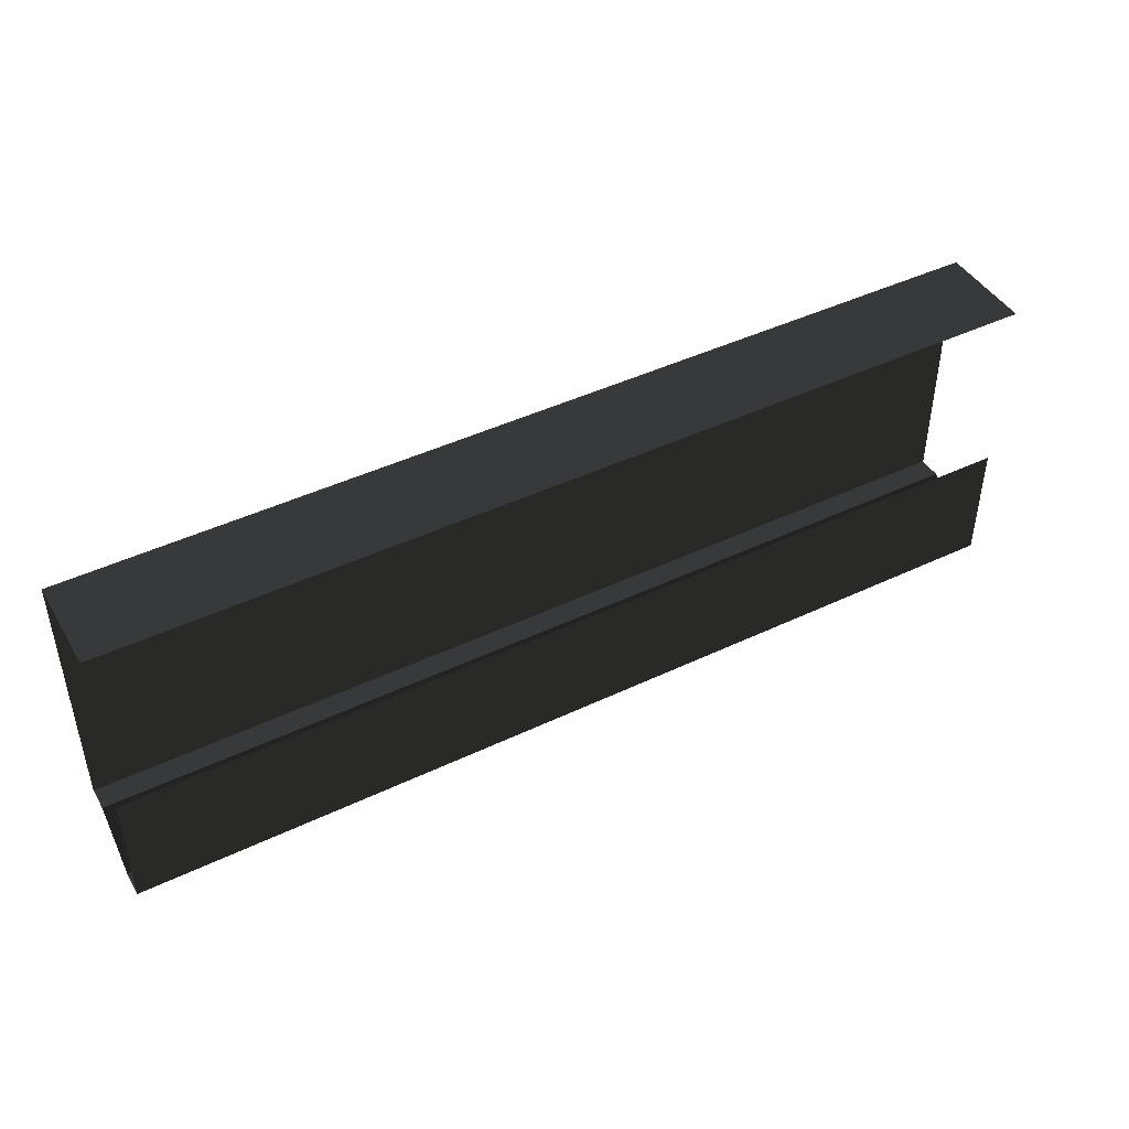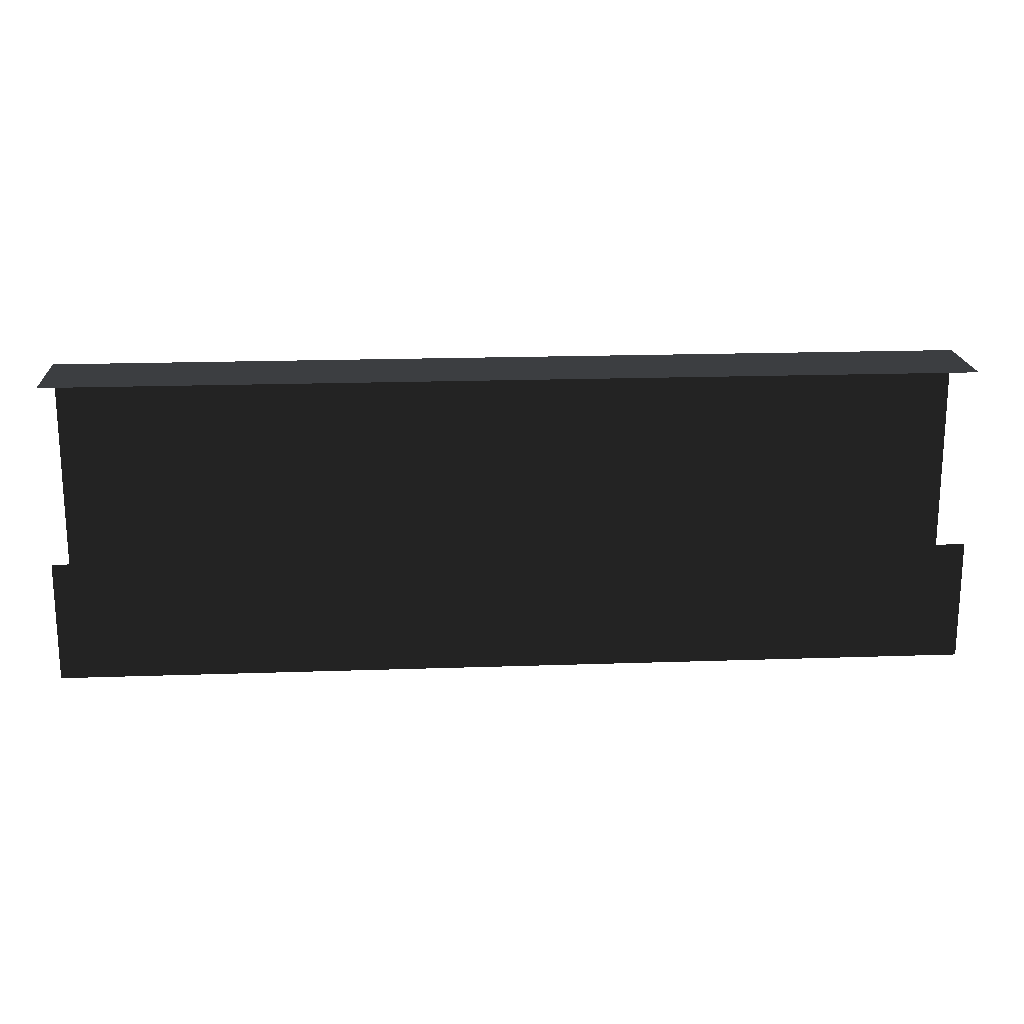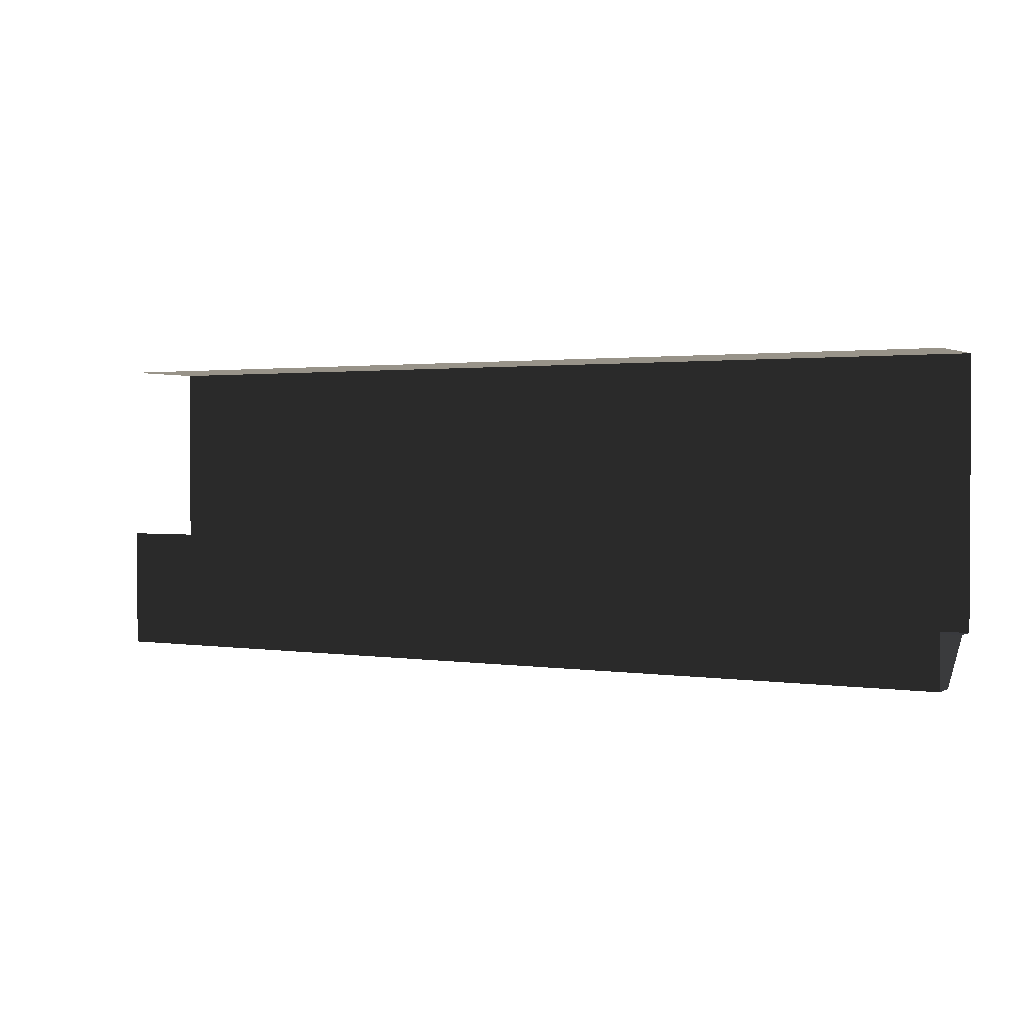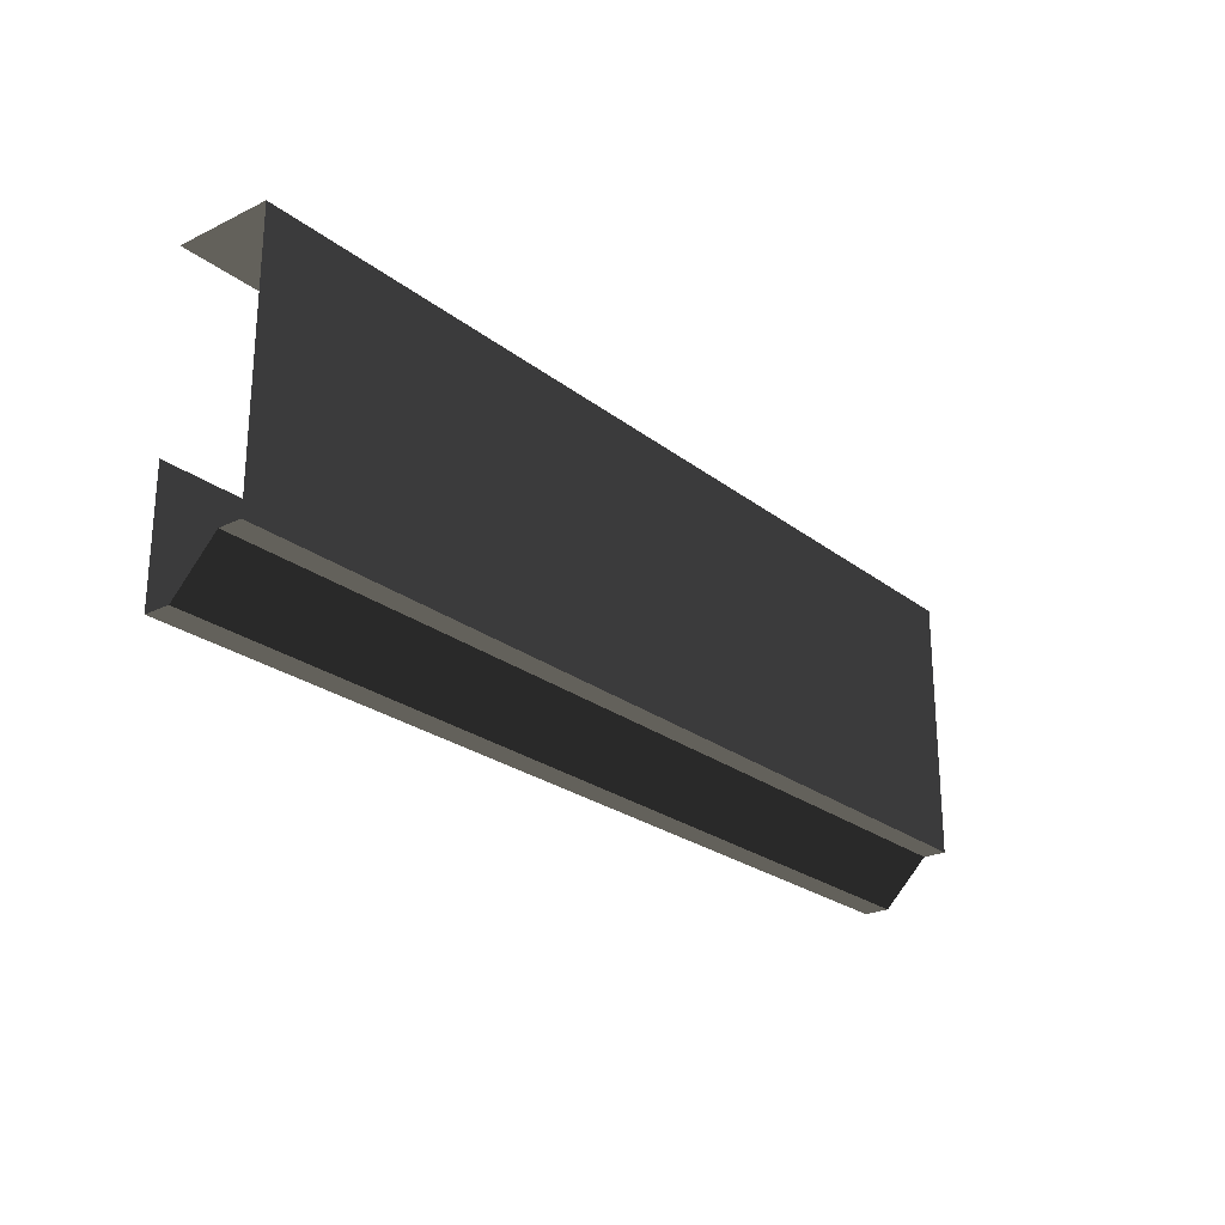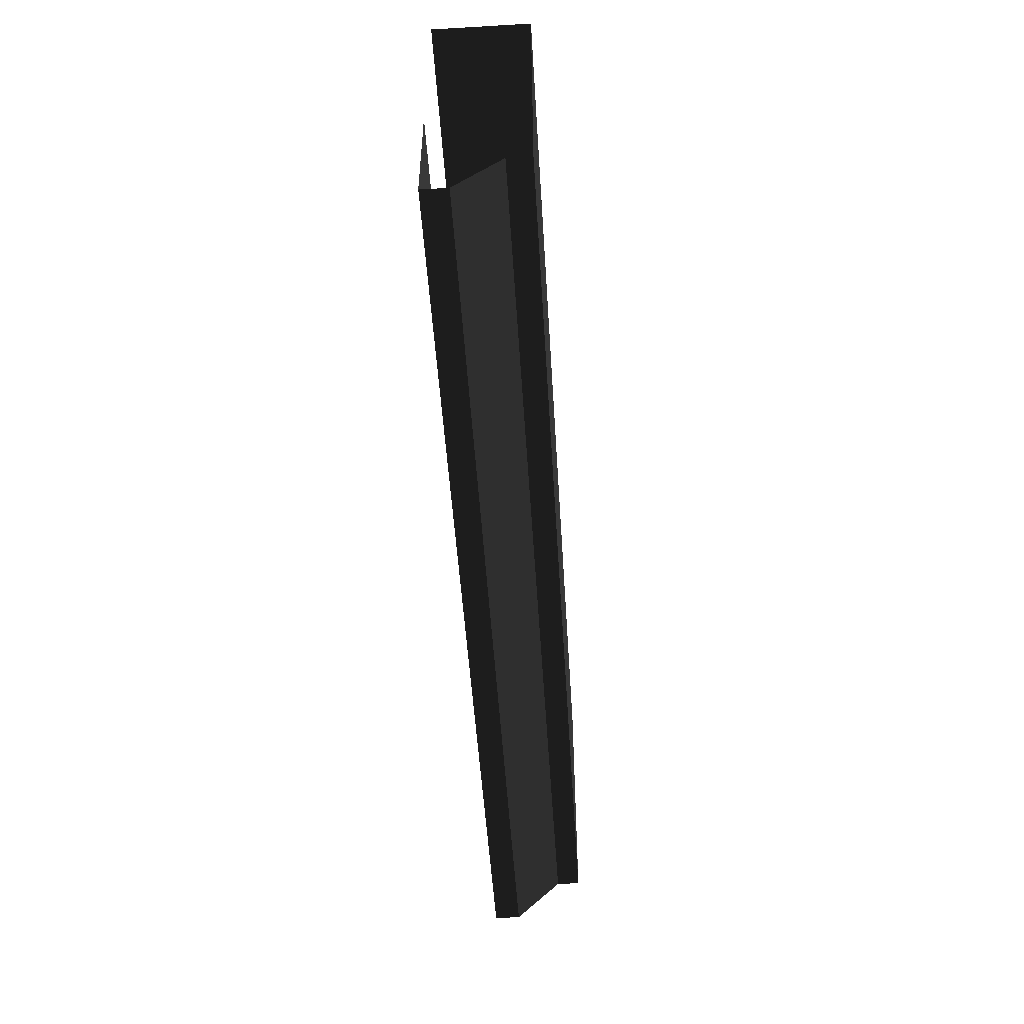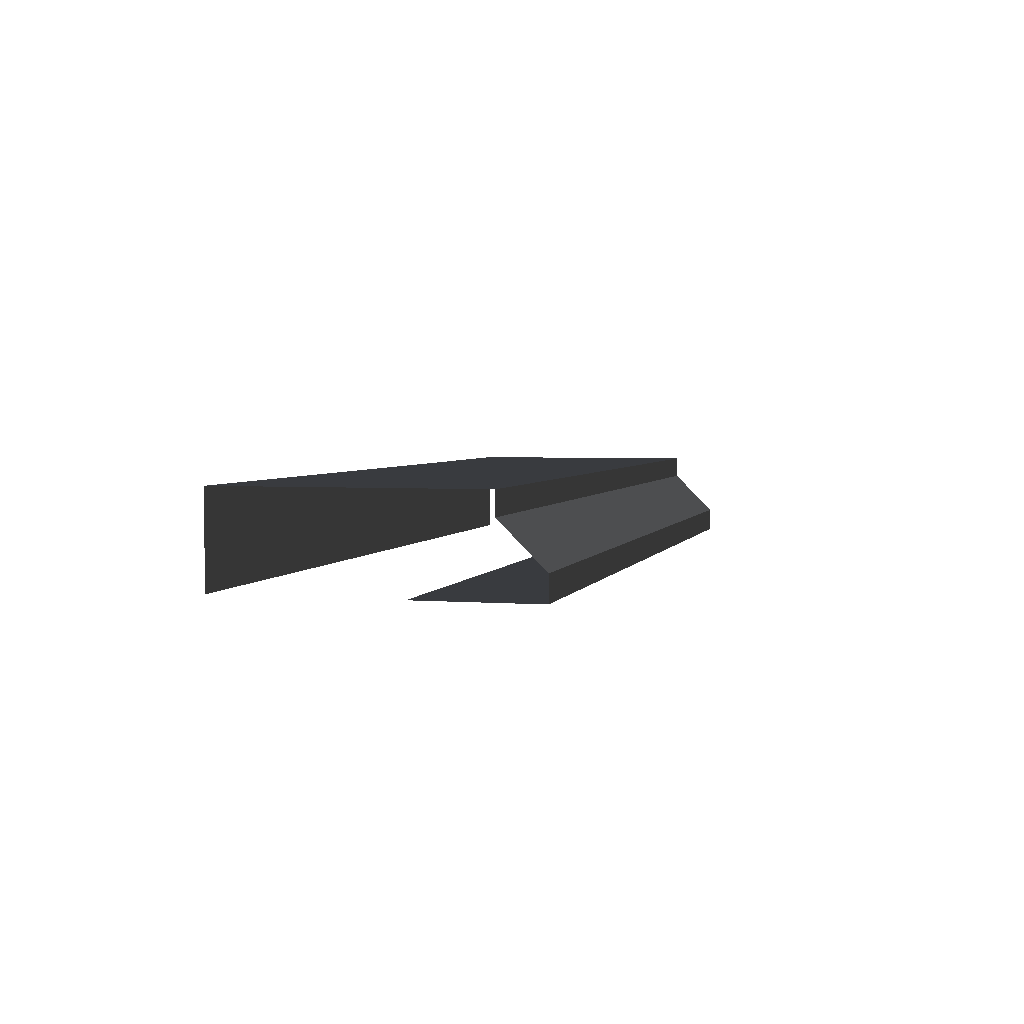
<metadata>
{"format":"obj","ext":"obj","renderer":"f3d","projection":"perspective","resolution":1024,"background":"white","views":[{"elev":44.6,"azim":151.0,"up":"+Y"},{"elev":18.7,"azim":176.2,"up":"+Y"},{"elev":1.6,"azim":-150.3,"up":"+Y"},{"elev":-24.4,"azim":-51.4,"up":"+Y"},{"elev":-51.0,"azim":-86.4,"up":"+Y"},{"elev":3.4,"azim":-75.3,"up":"+Z"}]}
</metadata>
<code>
o #ID278
v -0.5134 0.6239 0.03907
v -0.6183 0.6239 0.03907
v -0.5134 0.5945 0.03907
v -0.6183 0.5945 0.03907
v -0.6183 0.6239 0.03907
v -0.5134 0.5945 0.03907
v -0.6183 0.5945 0.03907
v -0.5134 0.6239 0.03907
v -0.5134 0.5945 0.03644
v -0.5134 0.5945 0.03907
v -0.6183 0.5945 0.03644
v -0.6183 0.5945 0.03907
v -0.5134 0.5945 0.03907
v -0.6183 0.5945 0.03644
v -0.6183 0.5945 0.03907
v -0.5134 0.5945 0.03644
v -0.5134 0.6239 0.03907
v -0.5134 0.6239 0.02845
v -0.6183 0.6239 0.03907
v -0.6183 0.6239 0.02845
v -0.5134 0.6239 0.02845
v -0.6183 0.6239 0.03907
v -0.6183 0.6239 0.02845
v -0.5134 0.6239 0.03907
v -0.5134 0.5894 0.03134
v -0.5134 0.5945 0.03644
v -0.6183 0.5894 0.03134
v -0.6183 0.5945 0.03644
v -0.5134 0.5945 0.03644
v -0.6183 0.5894 0.03134
v -0.6183 0.5945 0.03644
v -0.5134 0.5894 0.03134
v -0.5134 0.5894 0.02845
v -0.5134 0.5894 0.03134
v -0.6183 0.5894 0.02845
v -0.6183 0.5894 0.03134
v -0.5134 0.5894 0.03134
v -0.6183 0.5894 0.02845
v -0.6183 0.5894 0.03134
v -0.5134 0.5894 0.02845
v -0.6183 0.6033 0.02845
v -0.5134 0.6033 0.02845
v -0.6183 0.5894 0.02845
v -0.5134 0.5894 0.02845
v -0.5134 0.6033 0.02845
v -0.6183 0.5894 0.02845
v -0.5134 0.5894 0.02845
v -0.6183 0.6033 0.02845
f 3 2 1
f 2 3 4
f 7 6 5
f 8 5 6
f 11 10 9
f 10 11 12
f 15 14 13
f 16 13 14
f 19 18 17
f 18 19 20
f 23 22 21
f 24 21 22
f 27 26 25
f 26 27 28
f 31 30 29
f 32 29 30
f 35 34 33
f 34 35 36
f 39 38 37
f 40 37 38
f 43 42 41
f 42 43 44
f 47 46 45
f 48 45 46

</code>
